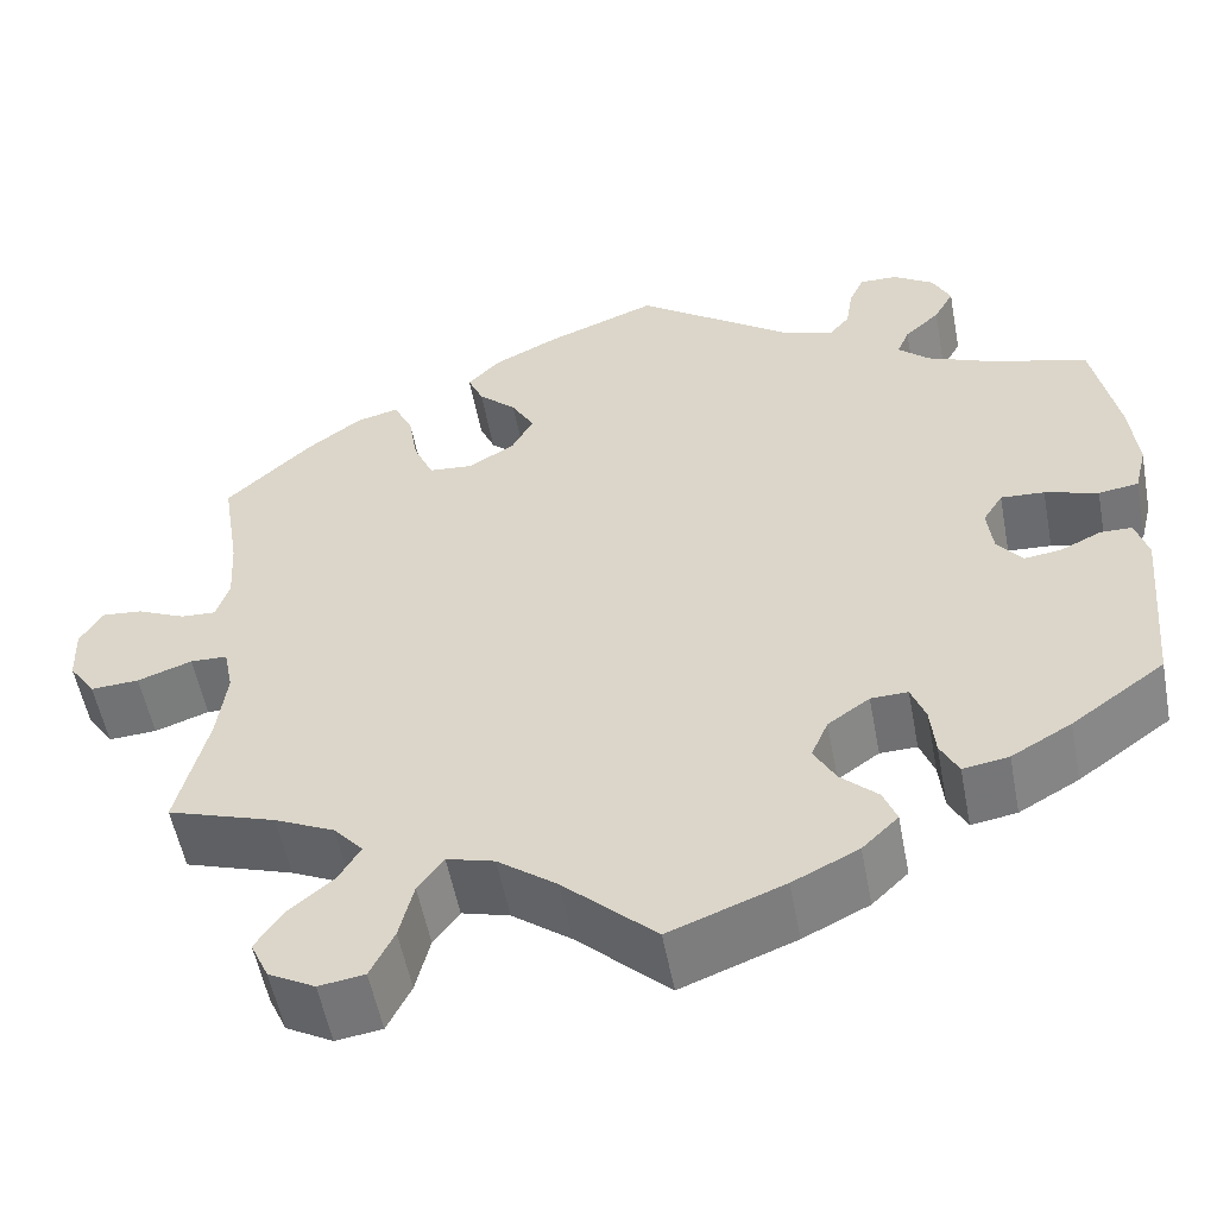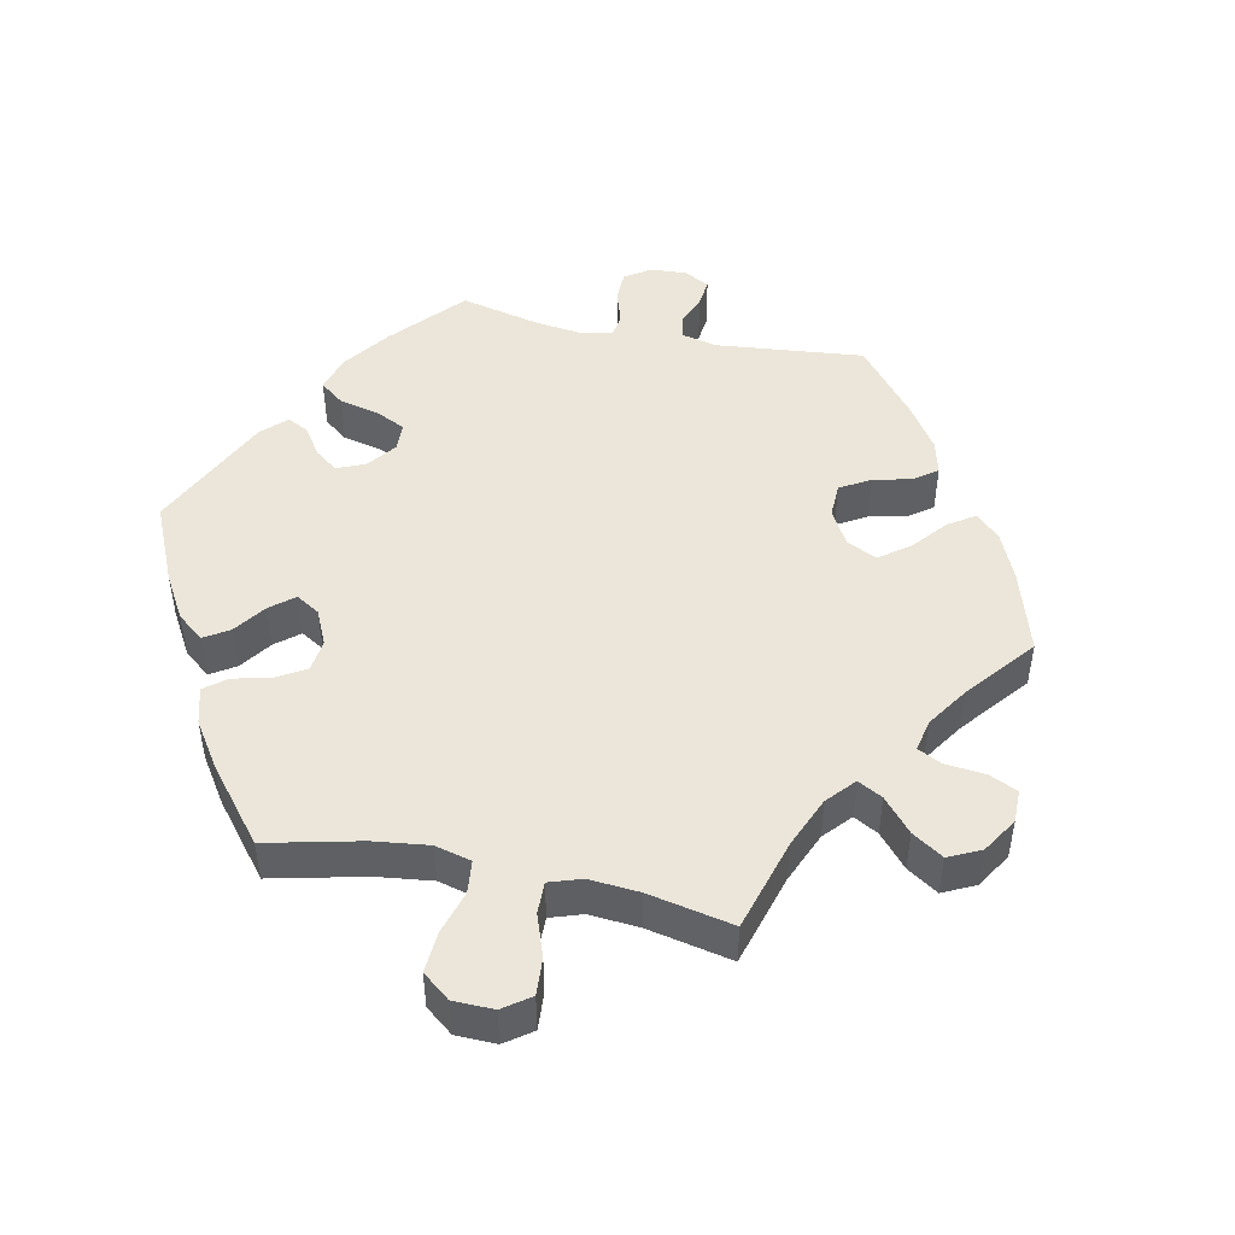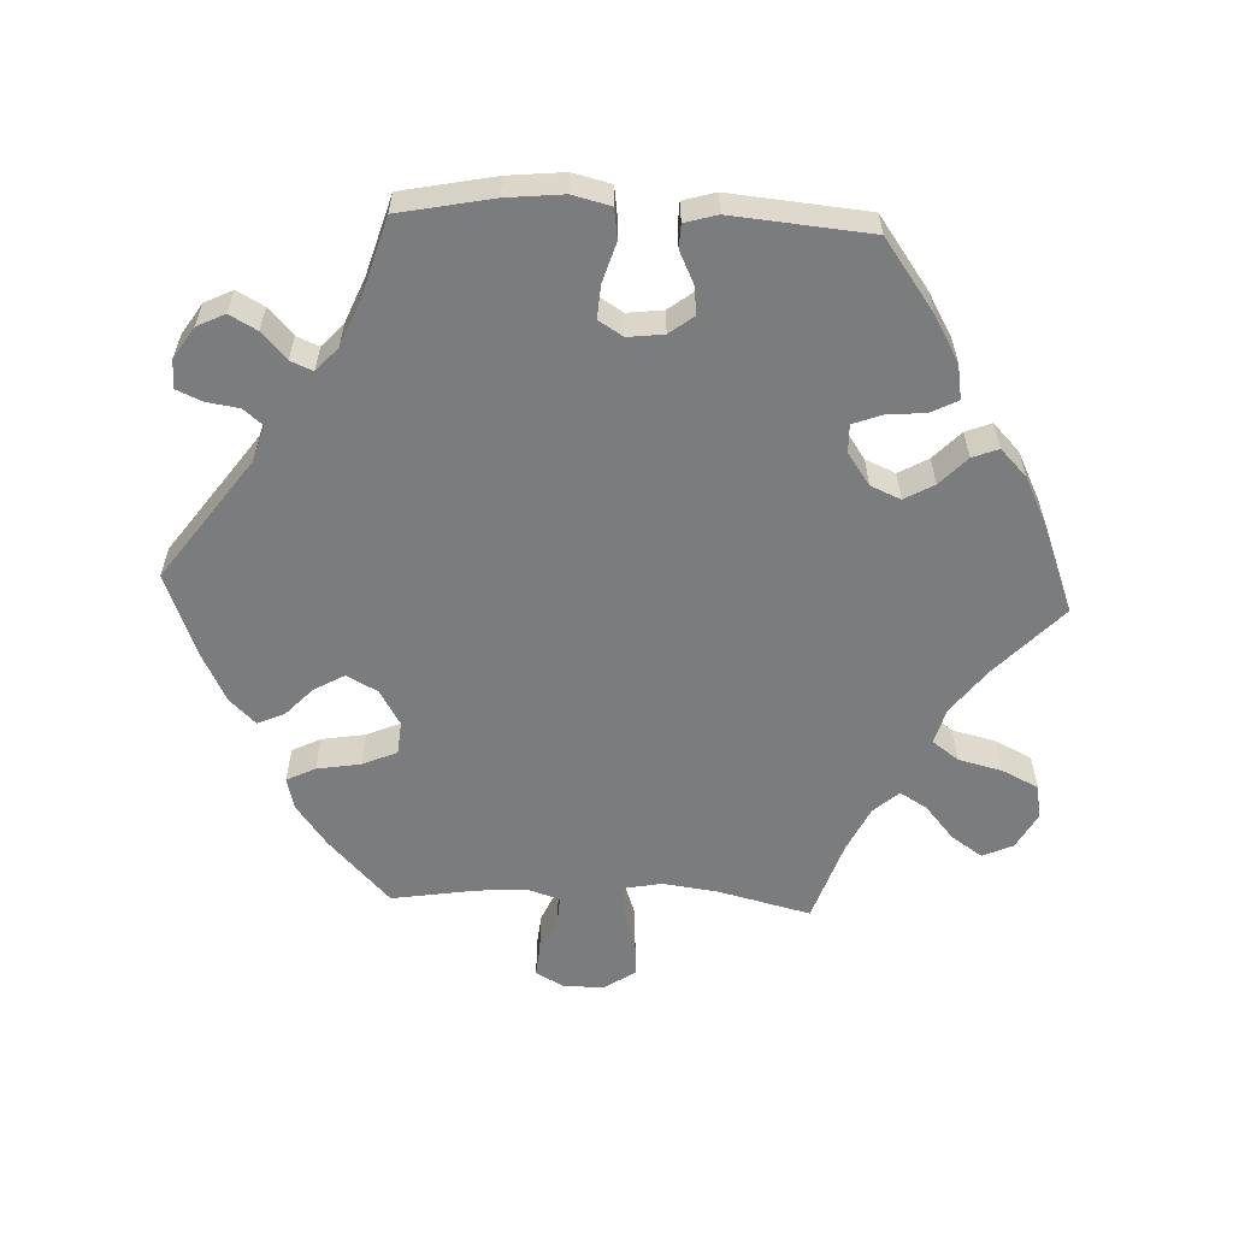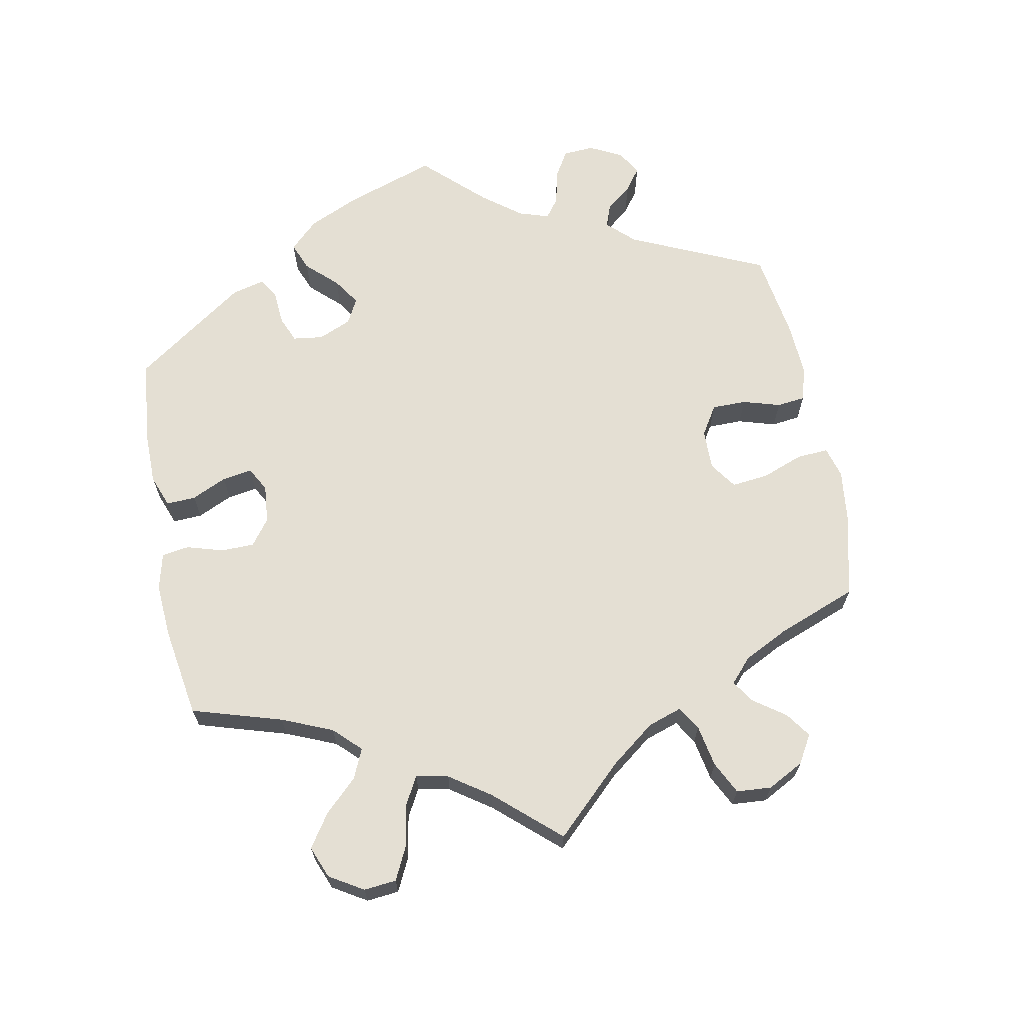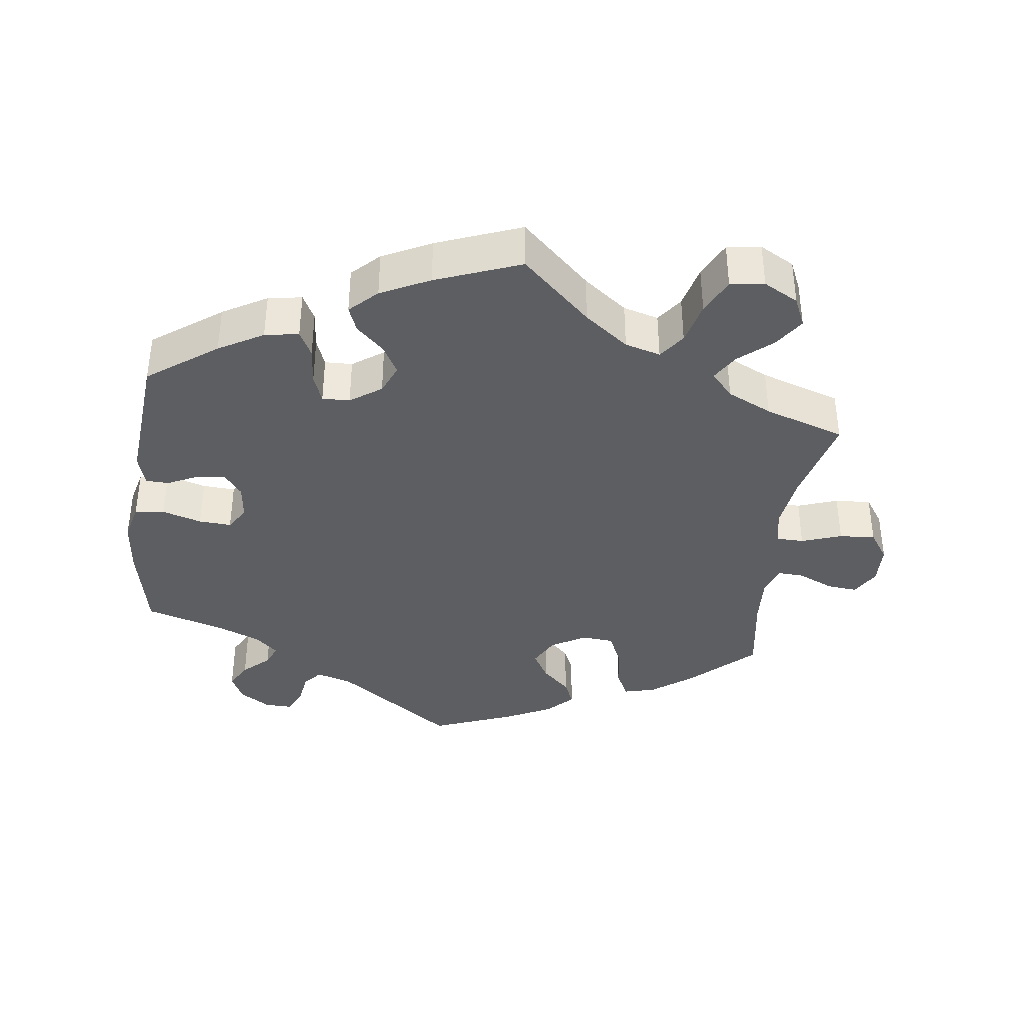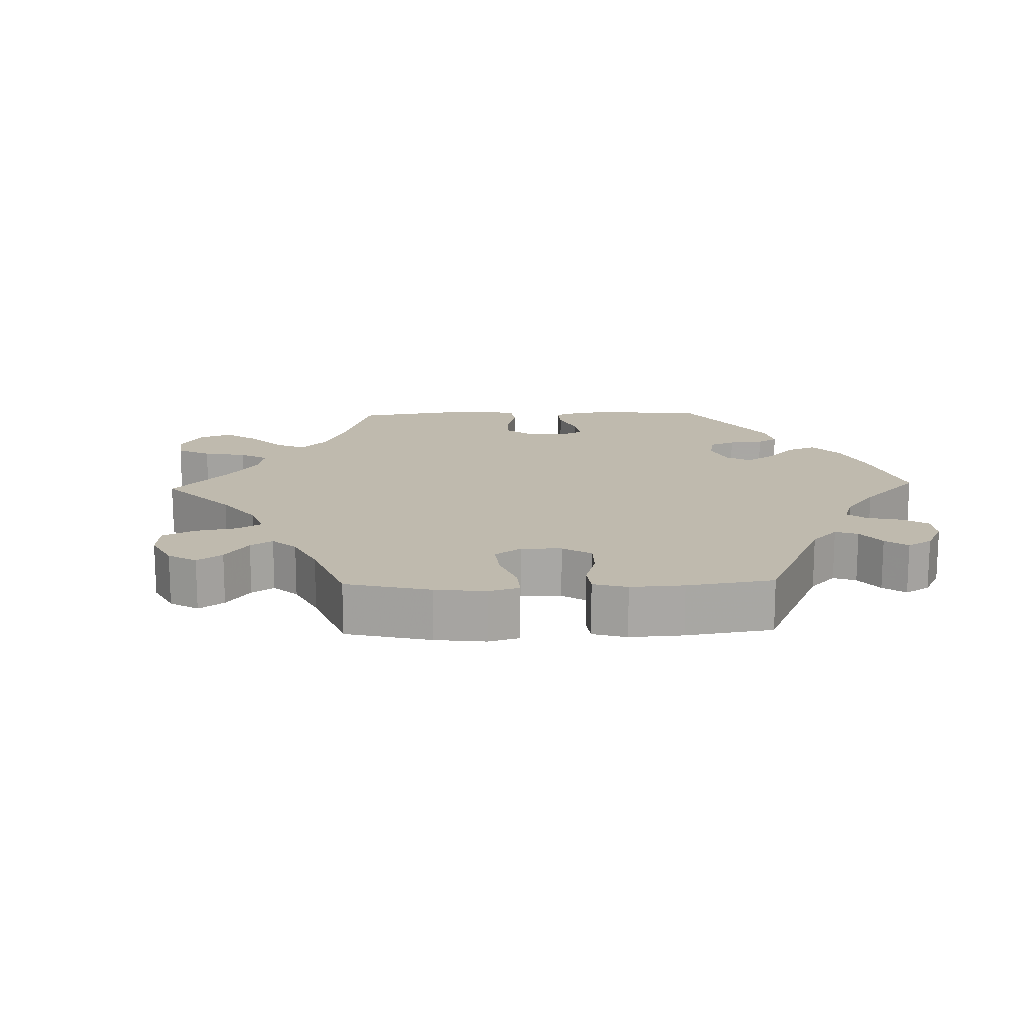
<metadata>
{"format":"obj","ext":"obj","renderer":"f3d","projection":"perspective","resolution":1024,"background":"white","views":[{"elev":-54.6,"azim":10.7,"up":"+Z"},{"elev":47.5,"azim":-138.1,"up":"+Y"},{"elev":-58.7,"azim":87.4,"up":"+Y"},{"elev":66.7,"azim":-130.9,"up":"+Y"},{"elev":-38.0,"azim":172.7,"up":"+Y"},{"elev":15.6,"azim":-31.8,"up":"+Y"}]}
</metadata>
<code>
v -0.469 0.07 -0.159
v -0.459 0.07 -0.082
v -0.469 0.07 -0.032
v -0.508 0.07 -0.031
v -0.565 0.07 -0.051
v -0.616 0.07 -0.054
v -0.644 0.07 -0.013
v -0.646 0.07 0.045
v -0.623 0.07 0.085
v -0.58 0.07 0.081
v -0.529 0.07 0.058
v -0.492 0.07 0.056
v -0.478 0.07 0.099
v -0.482 0.07 0.169
v -0.501 0.07 0.288
v -0.411 0.07 0.373
v -0.353 0.07 0.416
v -0.309 0.07 0.427
v -0.289 0.07 0.387
v -0.279 0.07 0.326
v -0.258 0.07 0.278
v -0.212 0.07 0.274
v -0.163 0.07 0.303
v -0.14 0.07 0.346
v -0.164 0.07 0.388
v -0.204 0.07 0.426
v -0.22 0.07 0.463
v -0.185 0.07 0.499
v -0.117 0.07 0.533
v -0.001 0.07 0.578
v 0.168 0.07 0.456
v 0.218 0.07 0.441
v 0.24 0.07 0.467
v 0.247 0.07 0.513
v 0.263 0.07 0.549
v 0.303 0.07 0.548
v 0.346 0.07 0.52
v 0.365 0.07 0.481
v 0.344 0.07 0.443
v 0.307 0.07 0.409
v 0.294 0.07 0.378
v 0.327 0.07 0.348
v 0.39 0.07 0.322
v 0.5 0.07 0.289
v 0.526 0.07 0.159
v 0.534 0.07 0.08
v 0.521 0.07 0.027
v 0.479 0.07 0.021
v 0.423 0.07 0.038
v 0.377 0.07 0.041
v 0.356 0.07 0.007
v 0.362 0.07 -0.043
v 0.388 0.07 -0.077
v 0.427 0.07 -0.072
v 0.471 0.07 -0.051
v 0.504 0.07 -0.052
v 0.517 0.07 -0.097
v 0.5 0.07 -0.289
v 0.402 0.07 -0.36
v 0.339 0.07 -0.396
v 0.291 0.07 -0.404
v 0.272 0.07 -0.367
v 0.267 0.07 -0.313
v 0.252 0.07 -0.273
v 0.213 0.07 -0.274
v 0.169 0.07 -0.305
v 0.151 0.07 -0.347
v 0.174 0.07 -0.388
v 0.213 0.07 -0.425
v 0.227 0.07 -0.461
v 0.189 0.07 -0.498
v 0.12 0.07 -0.532
v 0 0.07 -0.578
v -0.097 0.07 -0.487
v -0.159 0.07 -0.44
v -0.209 0.07 -0.426
v -0.236 0.07 -0.463
v -0.251 0.07 -0.524
v -0.276 0.07 -0.575
v -0.324 0.07 -0.582
v -0.373 0.07 -0.555
v -0.392 0.07 -0.513
v -0.363 0.07 -0.47
v -0.316 0.07 -0.43
v -0.293 0.07 -0.392
v -0.324 0.07 -0.357
v -0.387 0.07 -0.327
v -0.501 0.07 -0.289
v -0.469 0 -0.159
v -0.459 0 -0.082
v -0.469 0 -0.032
v -0.508 0 -0.031
v -0.565 0 -0.051
v -0.616 0 -0.054
v -0.644 0 -0.013
v -0.646 0 0.045
v -0.623 0 0.085
v -0.58 0 0.081
v -0.529 0 0.058
v -0.492 0 0.056
v -0.478 0 0.099
v -0.482 0 0.169
v -0.501 0 0.288
v -0.411 0 0.373
v -0.353 0 0.416
v -0.309 0 0.427
v -0.289 0 0.387
v -0.279 0 0.326
v -0.258 0 0.278
v -0.212 0 0.274
v -0.163 0 0.303
v -0.14 0 0.346
v -0.164 0 0.388
v -0.204 0 0.426
v -0.22 0 0.463
v -0.185 0 0.499
v -0.117 0 0.533
v -0.001 0 0.578
v 0.168 0 0.456
v 0.218 0 0.441
v 0.24 0 0.467
v 0.247 0 0.513
v 0.263 0 0.549
v 0.303 0 0.548
v 0.346 0 0.52
v 0.365 0 0.481
v 0.344 0 0.443
v 0.307 0 0.409
v 0.294 0 0.378
v 0.327 0 0.348
v 0.39 0 0.322
v 0.5 0 0.289
v 0.526 0 0.159
v 0.534 0 0.08
v 0.521 0 0.027
v 0.479 0 0.021
v 0.423 0 0.038
v 0.377 0 0.041
v 0.356 0 0.007
v 0.362 0 -0.043
v 0.388 0 -0.077
v 0.427 0 -0.072
v 0.471 0 -0.051
v 0.504 0 -0.052
v 0.517 0 -0.097
v 0.5 0 -0.289
v 0.402 0 -0.36
v 0.339 0 -0.396
v 0.291 0 -0.404
v 0.272 0 -0.367
v 0.267 0 -0.313
v 0.252 0 -0.273
v 0.213 0 -0.274
v 0.169 0 -0.305
v 0.151 0 -0.347
v 0.174 0 -0.388
v 0.213 0 -0.425
v 0.227 0 -0.461
v 0.189 0 -0.498
v 0.12 0 -0.532
v 0 0 -0.578
v -0.097 0 -0.487
v -0.159 0 -0.44
v -0.209 0 -0.426
v -0.236 0 -0.463
v -0.251 0 -0.524
v -0.276 0 -0.575
v -0.324 0 -0.582
v -0.373 0 -0.555
v -0.392 0 -0.513
v -0.363 0 -0.47
v -0.316 0 -0.43
v -0.293 0 -0.392
v -0.324 0 -0.357
v -0.387 0 -0.327
v -0.501 0 -0.289
f 87 88 1
f 86 87 1 2
f 85 86 2 3
f 81 82 83 84
f 81 84 85
f 80 81 85
f 77 78 79 80
f 76 77 80 85
f 75 76 85 3
f 71 72 73 74
f 71 74 75 3
f 68 69 70 71
f 67 68 71 3
f 60 61 62 63
f 60 63 64
f 59 60 64
f 58 59 64
f 57 58 64
f 54 55 56 57
f 53 54 57 64
f 52 53 64 65
f 46 47 48 49
f 46 49 50
f 43 44 45 46
f 42 43 46 50
f 41 42 50 51
f 37 38 39 40
f 37 40 41
f 36 37 41
f 33 34 35 36
f 33 36 41
f 32 33 41 51
f 28 29 30 31
f 25 26 27 28
f 24 25 28 31
f 23 24 31 32
f 17 18 19 20
f 17 20 21
f 14 15 16 17
f 13 14 17 21
f 12 13 21 22
f 8 9 10 11
f 8 11 12
f 7 8 12
f 4 5 6 7
f 3 4 7 12
f 66 67 3 12
f 51 52 65 66
f 23 32 51 66
f 12 22 23 66
f 89 176 175
f 90 89 175 174
f 91 90 174 173
f 172 171 170 169
f 173 172 169
f 173 169 168
f 168 167 166 165
f 173 168 165 164
f 91 173 164 163
f 162 161 160 159
f 91 163 162 159
f 159 158 157 156
f 91 159 156 155
f 151 150 149 148
f 152 151 148
f 152 148 147
f 152 147 146
f 152 146 145
f 145 144 143 142
f 152 145 142 141
f 153 152 141 140
f 137 136 135 134
f 138 137 134
f 134 133 132 131
f 138 134 131 130
f 139 138 130 129
f 128 127 126 125
f 129 128 125
f 129 125 124
f 124 123 122 121
f 129 124 121
f 139 129 121 120
f 119 118 117 116
f 116 115 114 113
f 119 116 113 112
f 120 119 112 111
f 108 107 106 105
f 109 108 105
f 105 104 103 102
f 109 105 102 101
f 110 109 101 100
f 99 98 97 96
f 100 99 96
f 100 96 95
f 95 94 93 92
f 100 95 92 91
f 100 91 155 154
f 154 153 140 139
f 154 139 120 111
f 154 111 110 100
f 1 89 90 2
f 2 90 91 3
f 3 91 92 4
f 4 92 93 5
f 5 93 94 6
f 6 94 95 7
f 7 95 96 8
f 8 96 97 9
f 9 97 98 10
f 10 98 99 11
f 11 99 100 12
f 12 100 101 13
f 13 101 102 14
f 14 102 103 15
f 15 103 104 16
f 16 104 105 17
f 17 105 106 18
f 18 106 107 19
f 19 107 108 20
f 20 108 109 21
f 21 109 110 22
f 22 110 111 23
f 23 111 112 24
f 24 112 113 25
f 25 113 114 26
f 26 114 115 27
f 27 115 116 28
f 28 116 117 29
f 29 117 118 30
f 30 118 119 31
f 31 119 120 32
f 32 120 121 33
f 33 121 122 34
f 34 122 123 35
f 35 123 124 36
f 36 124 125 37
f 37 125 126 38
f 38 126 127 39
f 39 127 128 40
f 40 128 129 41
f 41 129 130 42
f 42 130 131 43
f 43 131 132 44
f 44 132 133 45
f 45 133 134 46
f 46 134 135 47
f 47 135 136 48
f 48 136 137 49
f 49 137 138 50
f 50 138 139 51
f 51 139 140 52
f 52 140 141 53
f 53 141 142 54
f 54 142 143 55
f 55 143 144 56
f 56 144 145 57
f 57 145 146 58
f 58 146 147 59
f 59 147 148 60
f 60 148 149 61
f 61 149 150 62
f 62 150 151 63
f 63 151 152 64
f 64 152 153 65
f 65 153 154 66
f 66 154 155 67
f 67 155 156 68
f 68 156 157 69
f 69 157 158 70
f 70 158 159 71
f 71 159 160 72
f 72 160 161 73
f 73 161 162 74
f 74 162 163 75
f 75 163 164 76
f 76 164 165 77
f 77 165 166 78
f 78 166 167 79
f 79 167 168 80
f 80 168 169 81
f 81 169 170 82
f 82 170 171 83
f 83 171 172 84
f 84 172 173 85
f 85 173 174 86
f 86 174 175 87
f 87 175 176 88
f 88 176 89 1

</code>
